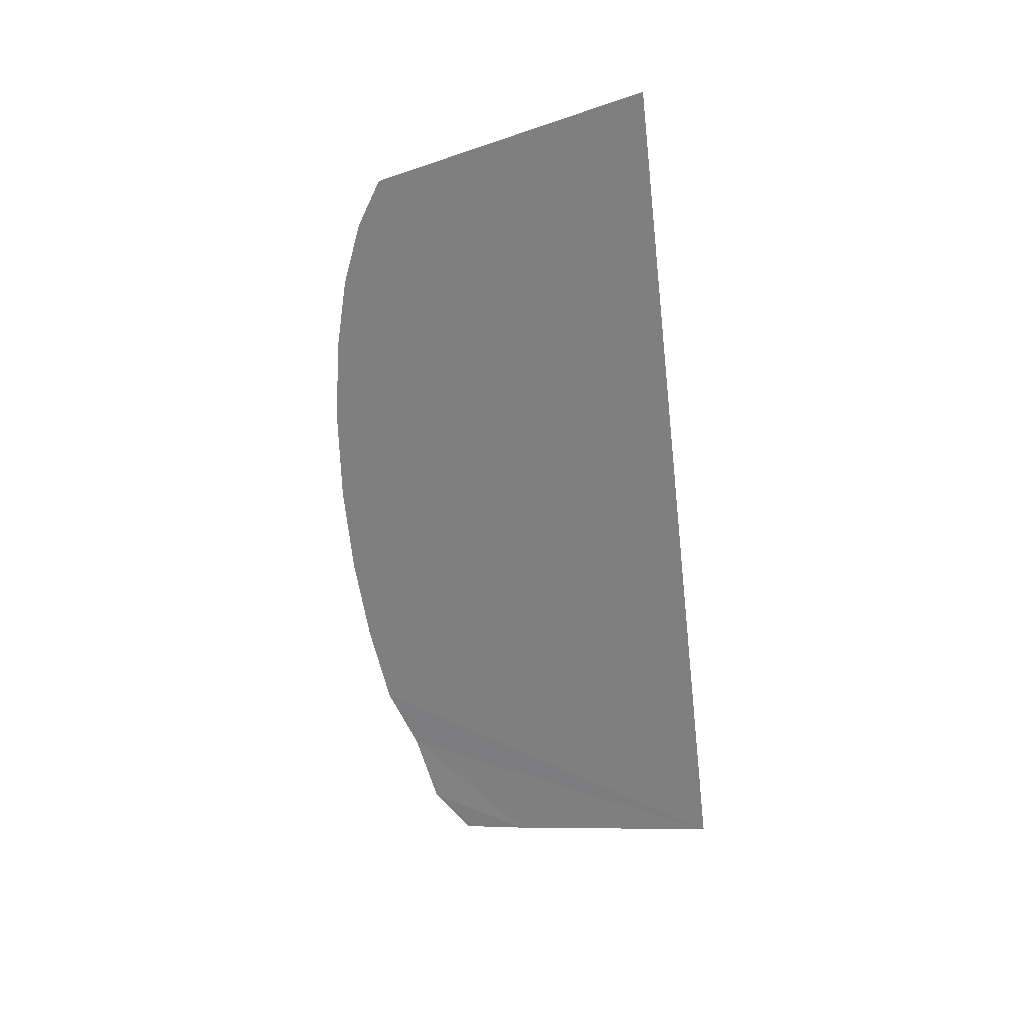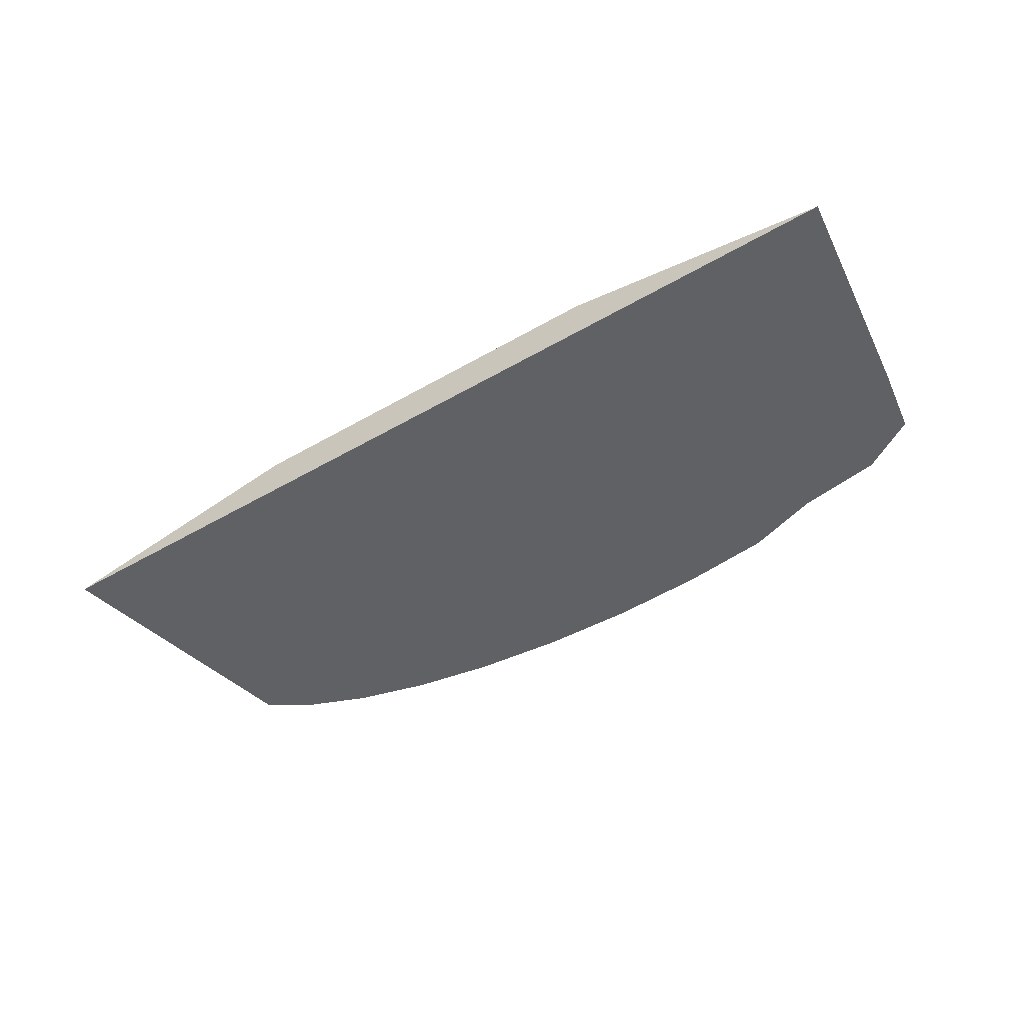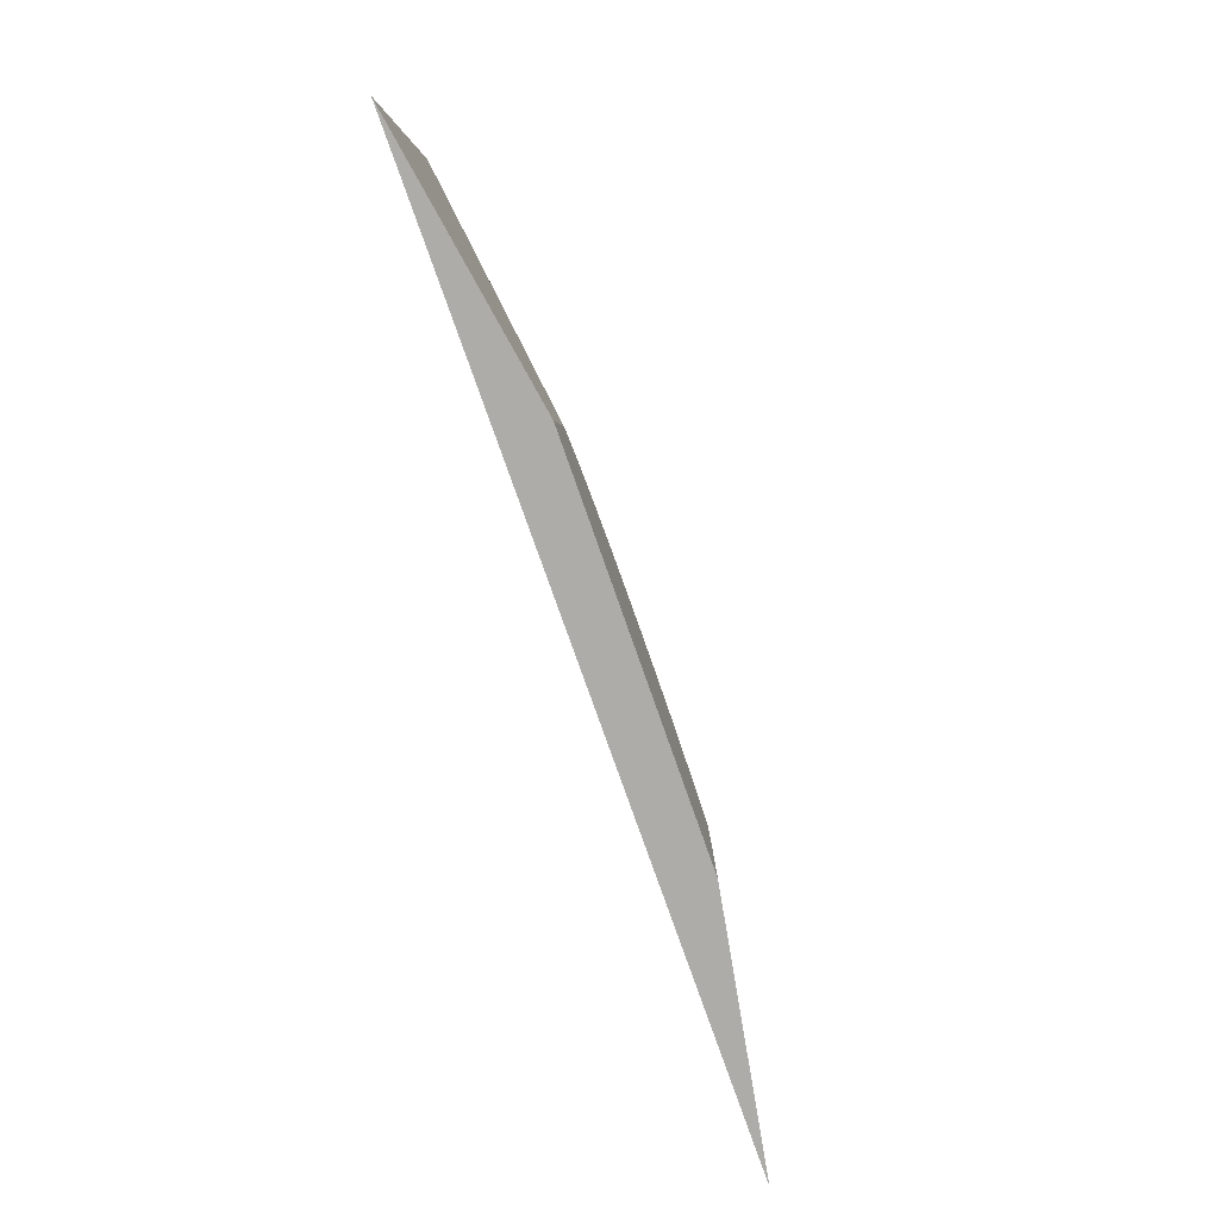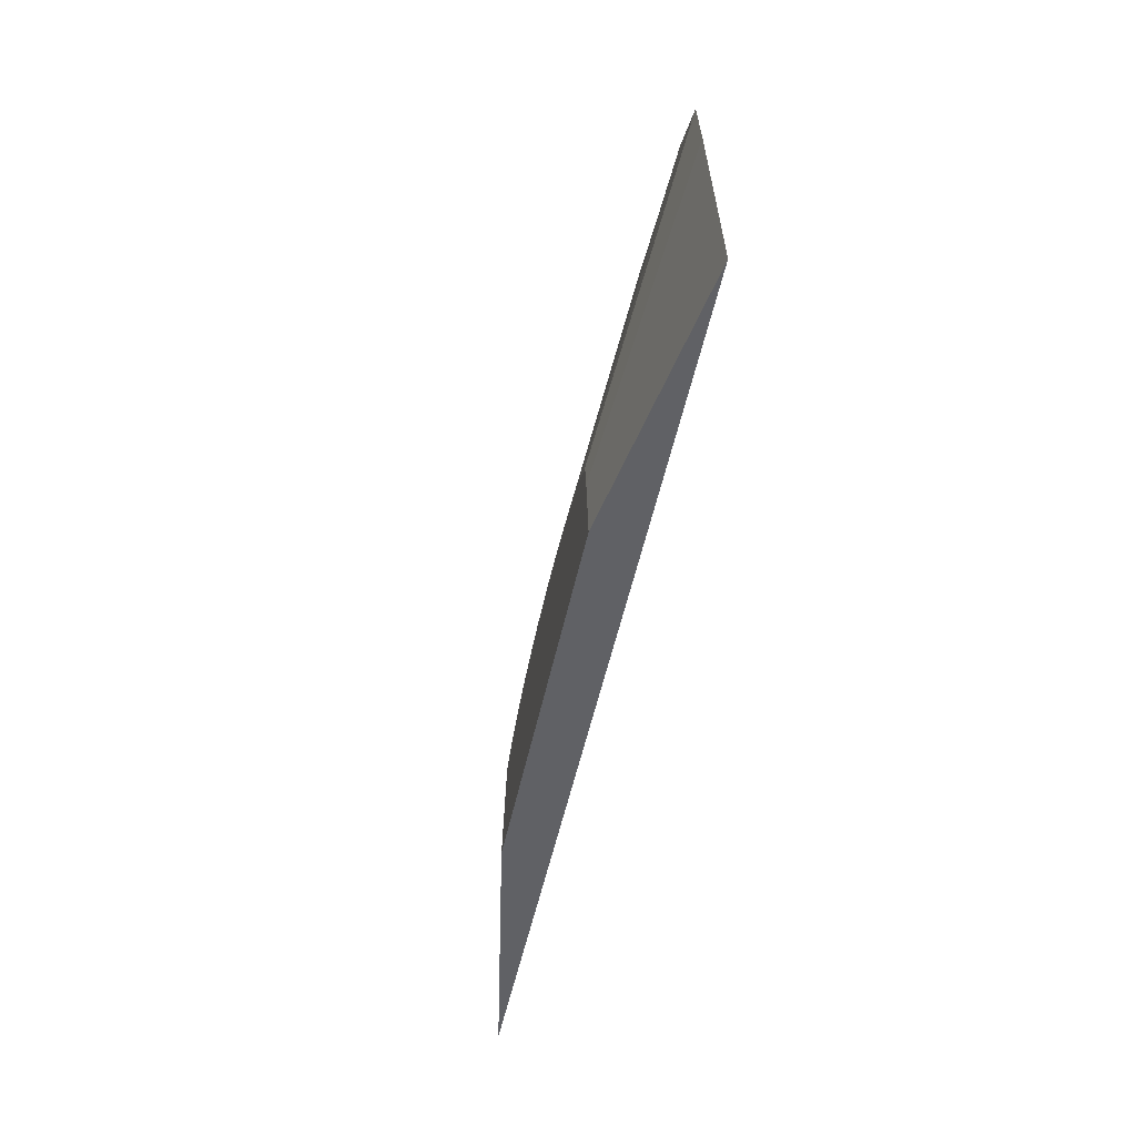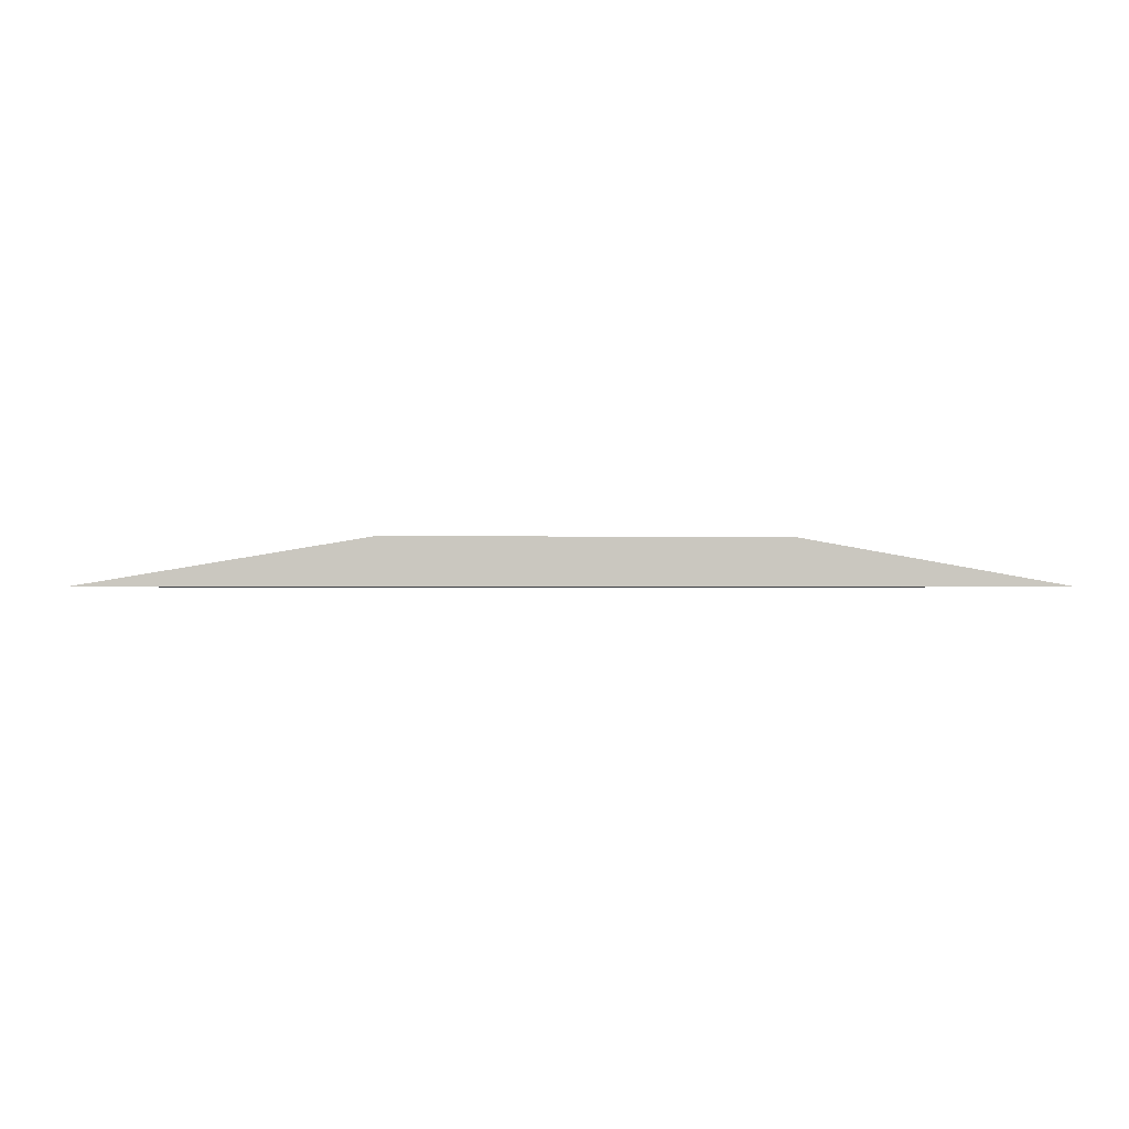
<metadata>
{"format":"obj","ext":"obj","renderer":"f3d","projection":"perspective","resolution":1024,"background":"white","views":[{"elev":-59.9,"azim":96.8,"up":"+Y"},{"elev":-49.3,"azim":-147.3,"up":"+Y"},{"elev":-76.7,"azim":109.3,"up":"+Z"},{"elev":-49.0,"azim":-101.4,"up":"+Z"},{"elev":-0.9,"azim":173.1,"up":"+Y"}]}
</metadata>
<code>
o terrain_Steep_Hill_#159.001_Cube.001
v -0.2188 -0.1056 1.777
v -1.02 -0.1056 1.75
v -1.791 -0.1056 1.672
v -2.413 -0.09797 1.483
v -3.123 -0.1056 1.376
v -3.586 -0.09797 1.106
v -3.674 -0.09797 0.5428
v 3.576 -0.1056 0.9323
v 3.196 -0.1056 1.169
v 2.685 -0.1056 1.376
v 2.063 -0.1056 1.546
v 1.353 -0.1056 1.672
v 0.5825 -0.1056 1.75
v -3.92 -0.105 -1.373
v 4.08 -0.1056 -1.373
v 1.586 0.2881 -0.6283
v 1.423 0.2881 -0.5268
v 1.749 0.2881 -1.373
v 0.631 0.2881 -0.3105
v 0.9359 0.2881 -0.3648
v 0.3002 0.2881 -0.2771
v -0.04389 0.2881 -0.2658
v 1.203 0.2881 -0.4378
v -0.7188 0.2881 -0.3105
v -1.507 0.2881 -0.5399
v -1.546 0.2881 -0.7844
v -1.608 0.2881 -1.373
v -1.291 0.2881 -0.4378
v -0.9982 0.2881 -0.3761
v -0.388 0.2881 -0.2771
f 22 21 27
f 30 1 22
f 24 2 30
f 29 3 24
f 28 4 29
f 25 5 28
f 7 25 26
f 14 26 27
f 15 16 8
f 9 16 17
f 10 17 23
f 11 23 20
f 12 20 19
f 14 15 13
f 13 19 21
f 13 22 1
f 18 14 27
f 17 16 18
f 18 27 21
f 27 26 29
f 30 27 24
f 26 25 28
f 29 24 27
f 26 28 29
f 17 18 23
f 27 30 22
f 20 18 19
f 20 23 18
f 21 19 18
f 30 2 1
f 24 3 2
f 29 4 3
f 28 5 4
f 25 6 5
f 7 6 25
f 14 7 26
f 15 18 16
f 9 8 16
f 10 9 17
f 11 10 23
f 12 11 20
f 15 8 9
f 9 10 15
f 10 11 15
f 11 12 15
f 12 13 15
f 13 1 14
f 1 2 14
f 2 3 14
f 3 4 14
f 4 5 7
f 5 6 7
f 7 14 4
f 13 12 19
f 13 21 22
f 18 15 14

</code>
